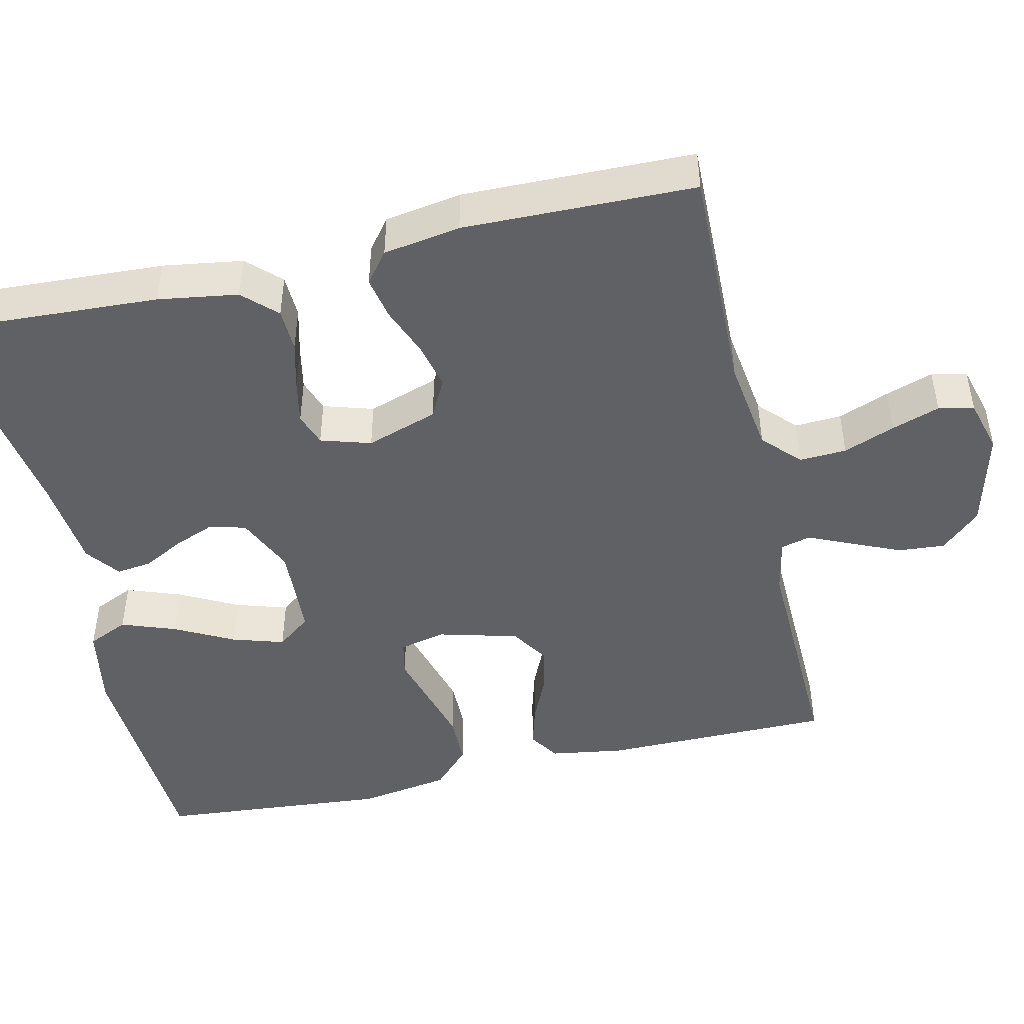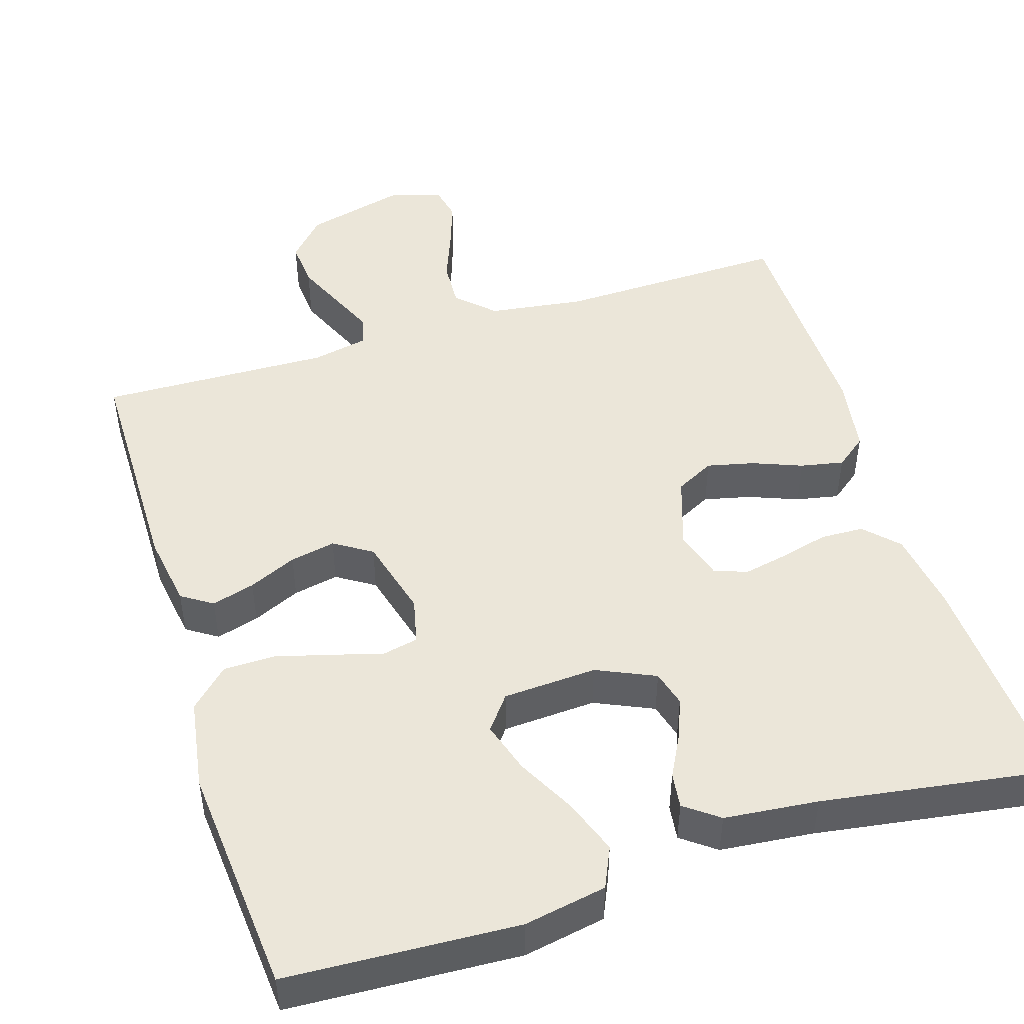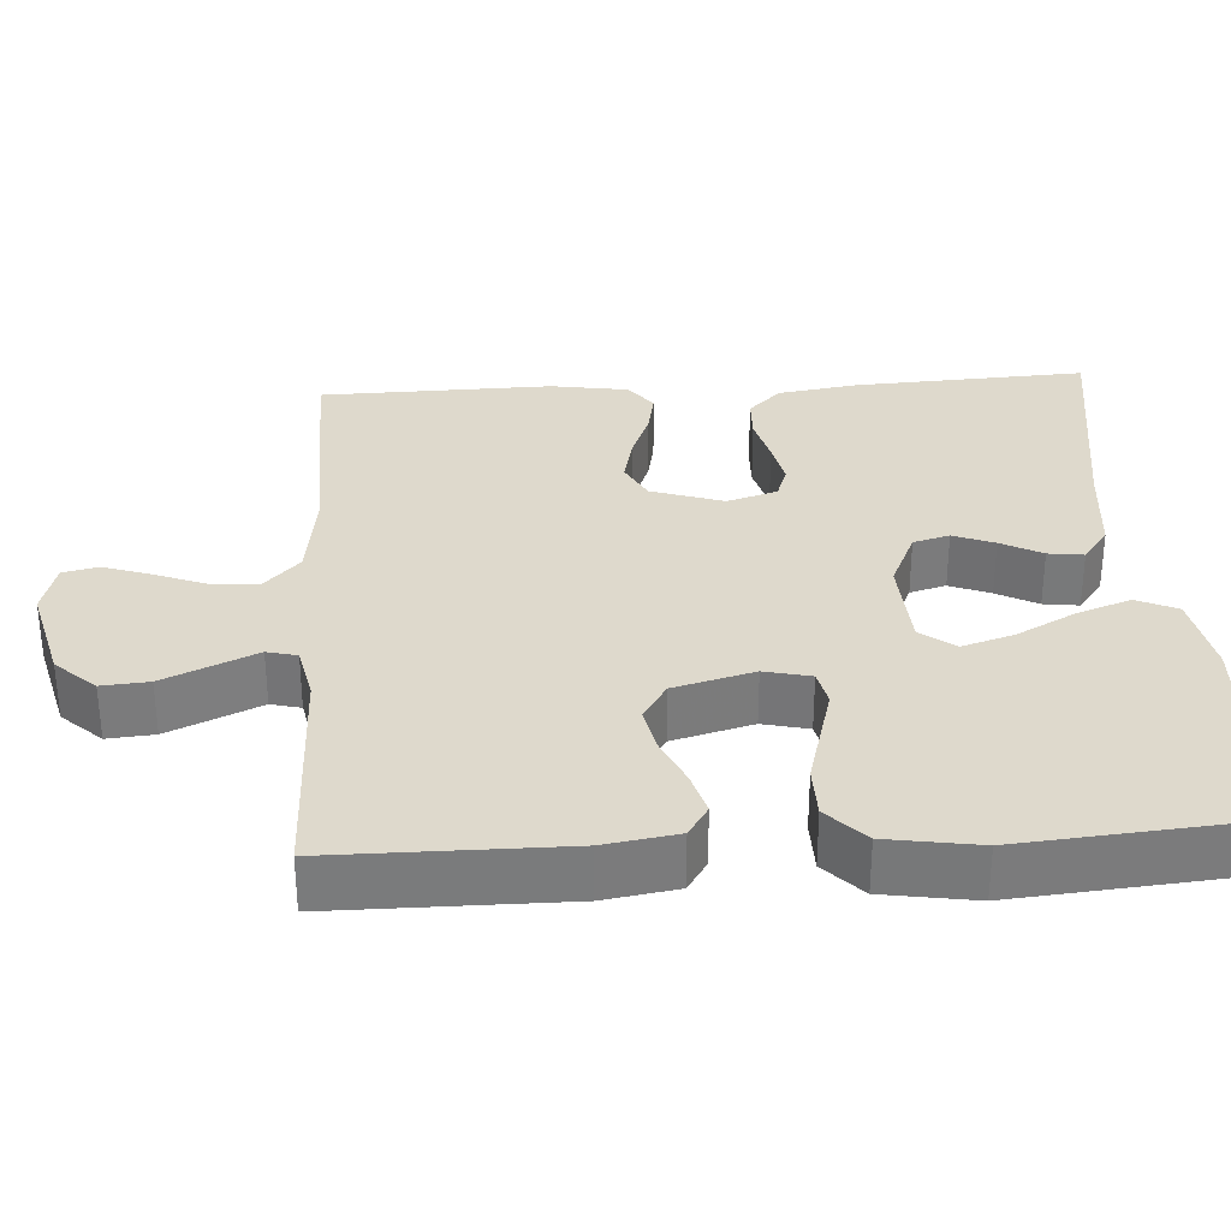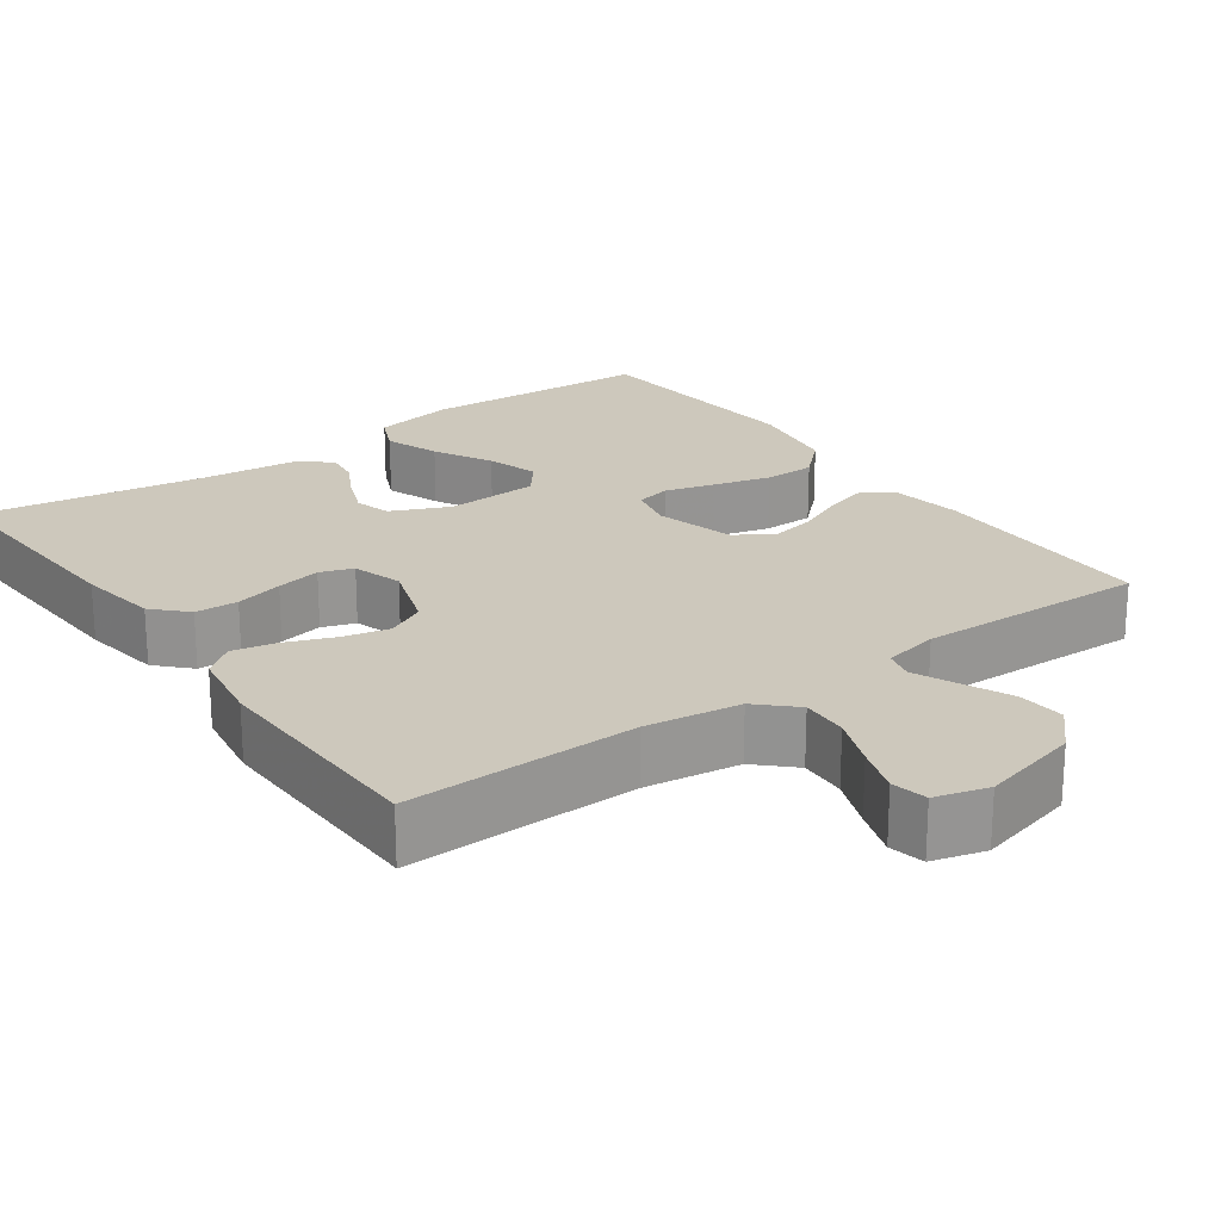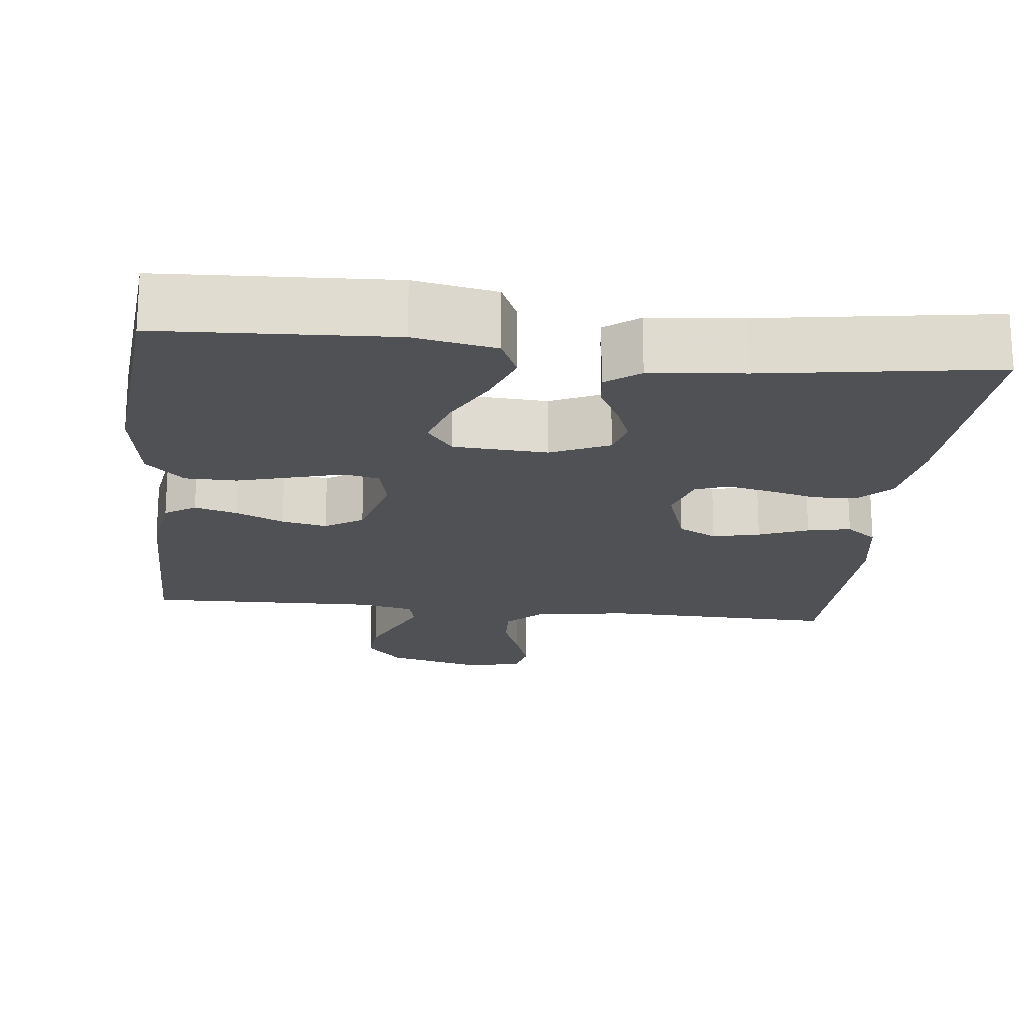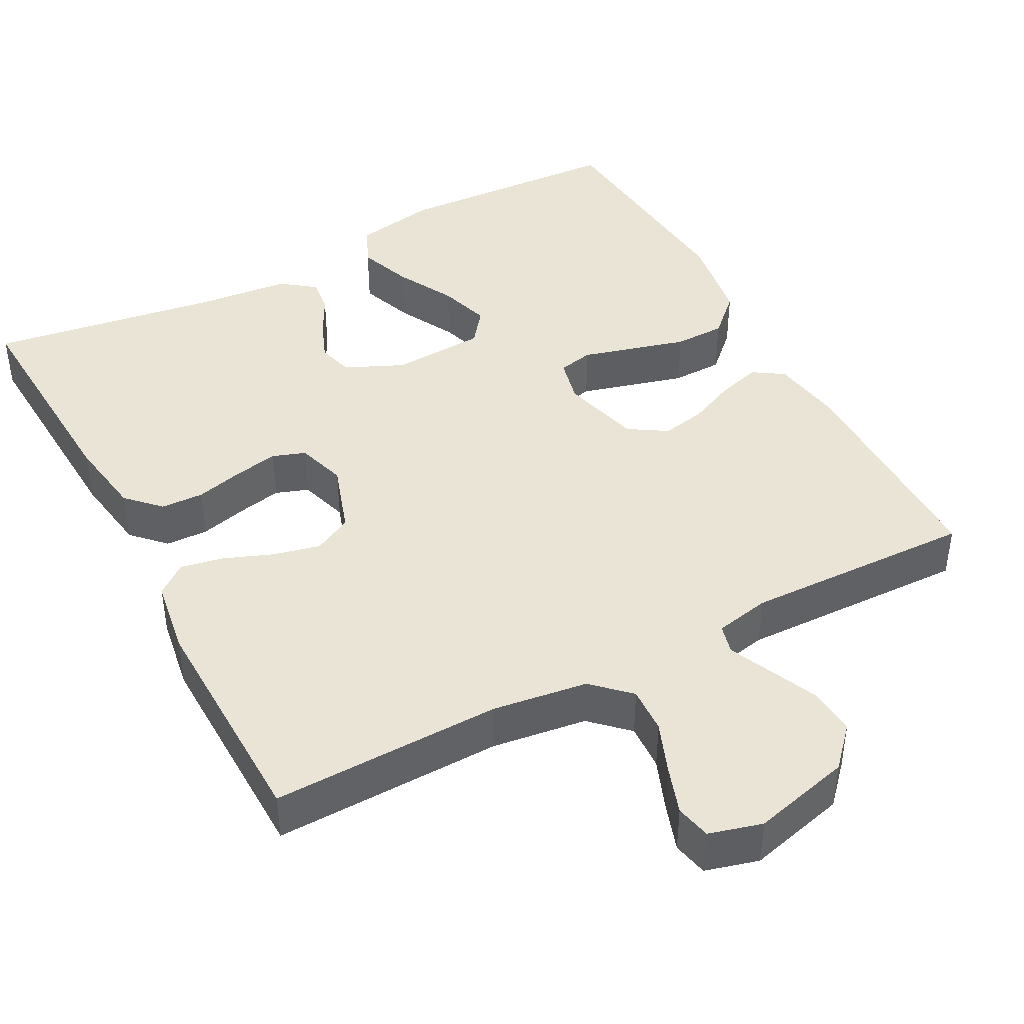
<metadata>
{"format":"obj","ext":"obj","renderer":"f3d","projection":"perspective","resolution":1024,"background":"white","views":[{"elev":-46.6,"azim":-77.0,"up":"+Y"},{"elev":48.0,"azim":162.7,"up":"+Y"},{"elev":31.9,"azim":86.4,"up":"+Y"},{"elev":22.2,"azim":-35.6,"up":"+Y"},{"elev":-19.6,"azim":173.7,"up":"+Y"},{"elev":42.6,"azim":-28.0,"up":"+Y"}]}
</metadata>
<code>
v -0.5 0.07 0.5
v -0.2 0.07 0.493
v -0.076 0.07 0.51
v -0.029 0.07 0.555
v -0.032 0.07 0.616
v -0.058 0.07 0.683
v -0.079 0.07 0.745
v -0.069 0.07 0.791
v 0 0.07 0.81
v 0.129 0.07 0.777
v 0.176 0.07 0.726
v 0.171 0.07 0.665
v 0.143 0.07 0.602
v 0.118 0.07 0.546
v 0.128 0.07 0.507
v 0.2 0.07 0.492
v 0.5 0.07 0.5
v 0.501 0.07 0.2
v 0.486 0.07 0.105
v 0.446 0.07 0.079
v 0.39 0.07 0.095
v 0.328 0.07 0.123
v 0.269 0.07 0.135
v 0.22 0.07 0.104
v 0.192 0.07 0
v 0.206 0.07 -0.06
v 0.252 0.07 -0.07
v 0.317 0.07 -0.052
v 0.39 0.07 -0.032
v 0.457 0.07 -0.033
v 0.507 0.07 -0.081
v 0.526 0.07 -0.2
v 0.5 0.07 -0.5
v 0.2 0.07 -0.515
v 0.093 0.07 -0.495
v 0.069 0.07 -0.442
v 0.095 0.07 -0.371
v 0.135 0.07 -0.295
v 0.156 0.07 -0.228
v 0.122 0.07 -0.184
v 0 0.07 -0.177
v -0.076 0.07 -0.211
v -0.089 0.07 -0.258
v -0.068 0.07 -0.311
v -0.04 0.07 -0.364
v -0.034 0.07 -0.41
v -0.078 0.07 -0.443
v -0.2 0.07 -0.455
v -0.5 0.07 -0.5
v -0.484 0.07 -0.2
v -0.468 0.07 -0.096
v -0.427 0.07 -0.054
v -0.371 0.07 -0.052
v -0.309 0.07 -0.068
v -0.251 0.07 -0.08
v -0.208 0.07 -0.065
v -0.188 0.07 0
v -0.219 0.07 0.093
v -0.269 0.07 0.119
v -0.33 0.07 0.105
v -0.394 0.07 0.08
v -0.45 0.07 0.069
v -0.49 0.07 0.1
v -0.506 0.07 0.2
v -0.5 0 0.5
v -0.2 0 0.493
v -0.076 0 0.51
v -0.029 0 0.555
v -0.032 0 0.616
v -0.058 0 0.683
v -0.079 0 0.745
v -0.069 0 0.791
v 0 0 0.81
v 0.129 0 0.777
v 0.176 0 0.726
v 0.171 0 0.665
v 0.143 0 0.602
v 0.118 0 0.546
v 0.128 0 0.507
v 0.2 0 0.492
v 0.5 0 0.5
v 0.501 0 0.2
v 0.486 0 0.105
v 0.446 0 0.079
v 0.39 0 0.095
v 0.328 0 0.123
v 0.269 0 0.135
v 0.22 0 0.104
v 0.192 0 0
v 0.206 0 -0.06
v 0.252 0 -0.07
v 0.317 0 -0.052
v 0.39 0 -0.032
v 0.457 0 -0.033
v 0.507 0 -0.081
v 0.526 0 -0.2
v 0.5 0 -0.5
v 0.2 0 -0.515
v 0.093 0 -0.495
v 0.069 0 -0.442
v 0.095 0 -0.371
v 0.135 0 -0.295
v 0.156 0 -0.228
v 0.122 0 -0.184
v 0 0 -0.177
v -0.076 0 -0.211
v -0.089 0 -0.258
v -0.068 0 -0.311
v -0.04 0 -0.364
v -0.034 0 -0.41
v -0.078 0 -0.443
v -0.2 0 -0.455
v -0.5 0 -0.5
v -0.484 0 -0.2
v -0.468 0 -0.096
v -0.427 0 -0.054
v -0.371 0 -0.052
v -0.309 0 -0.068
v -0.251 0 -0.08
v -0.208 0 -0.065
v -0.188 0 0
v -0.219 0 0.093
v -0.269 0 0.119
v -0.33 0 0.105
v -0.394 0 0.08
v -0.45 0 0.069
v -0.49 0 0.1
v -0.506 0 0.2
f 63 64 1 2
f 60 61 62 63
f 59 60 63 2
f 58 59 2 3
f 57 58 3 4
f 51 52 53 54
f 51 54 55
f 48 49 50 51
f 48 51 55
f 47 48 55 56
f 44 45 46 47
f 43 44 47 56
f 35 36 37 38
f 35 38 39
f 34 35 39
f 33 34 39
f 32 33 39 40
f 27 28 29 30
f 27 30 31 32
f 19 20 21 22
f 19 22 23
f 16 17 18 19
f 15 16 19 23
f 11 12 13 14
f 9 10 11 14
f 9 14 15
f 5 6 7 8
f 5 8 9 15
f 42 43 56 57
f 41 42 57 4
f 40 41 4
f 26 27 32 40
f 25 26 40 4
f 24 25 4 5
f 5 15 23 24
f 66 65 128 127
f 127 126 125 124
f 66 127 124 123
f 67 66 123 122
f 68 67 122 121
f 118 117 116 115
f 119 118 115
f 115 114 113 112
f 119 115 112
f 120 119 112 111
f 111 110 109 108
f 120 111 108 107
f 102 101 100 99
f 103 102 99
f 103 99 98
f 103 98 97
f 104 103 97 96
f 94 93 92 91
f 96 95 94 91
f 86 85 84 83
f 87 86 83
f 83 82 81 80
f 87 83 80 79
f 78 77 76 75
f 78 75 74 73
f 79 78 73
f 72 71 70 69
f 79 73 72 69
f 121 120 107 106
f 68 121 106 105
f 68 105 104
f 104 96 91 90
f 68 104 90 89
f 69 68 89 88
f 88 87 79 69
f 1 65 66 2
f 2 66 67 3
f 3 67 68 4
f 4 68 69 5
f 5 69 70 6
f 6 70 71 7
f 7 71 72 8
f 8 72 73 9
f 9 73 74 10
f 10 74 75 11
f 11 75 76 12
f 12 76 77 13
f 13 77 78 14
f 14 78 79 15
f 15 79 80 16
f 16 80 81 17
f 17 81 82 18
f 18 82 83 19
f 19 83 84 20
f 20 84 85 21
f 21 85 86 22
f 22 86 87 23
f 23 87 88 24
f 24 88 89 25
f 25 89 90 26
f 26 90 91 27
f 27 91 92 28
f 28 92 93 29
f 29 93 94 30
f 30 94 95 31
f 31 95 96 32
f 32 96 97 33
f 33 97 98 34
f 34 98 99 35
f 35 99 100 36
f 36 100 101 37
f 37 101 102 38
f 38 102 103 39
f 39 103 104 40
f 40 104 105 41
f 41 105 106 42
f 42 106 107 43
f 43 107 108 44
f 44 108 109 45
f 45 109 110 46
f 46 110 111 47
f 47 111 112 48
f 48 112 113 49
f 49 113 114 50
f 50 114 115 51
f 51 115 116 52
f 52 116 117 53
f 53 117 118 54
f 54 118 119 55
f 55 119 120 56
f 56 120 121 57
f 57 121 122 58
f 58 122 123 59
f 59 123 124 60
f 60 124 125 61
f 61 125 126 62
f 62 126 127 63
f 63 127 128 64
f 64 128 65 1

</code>
